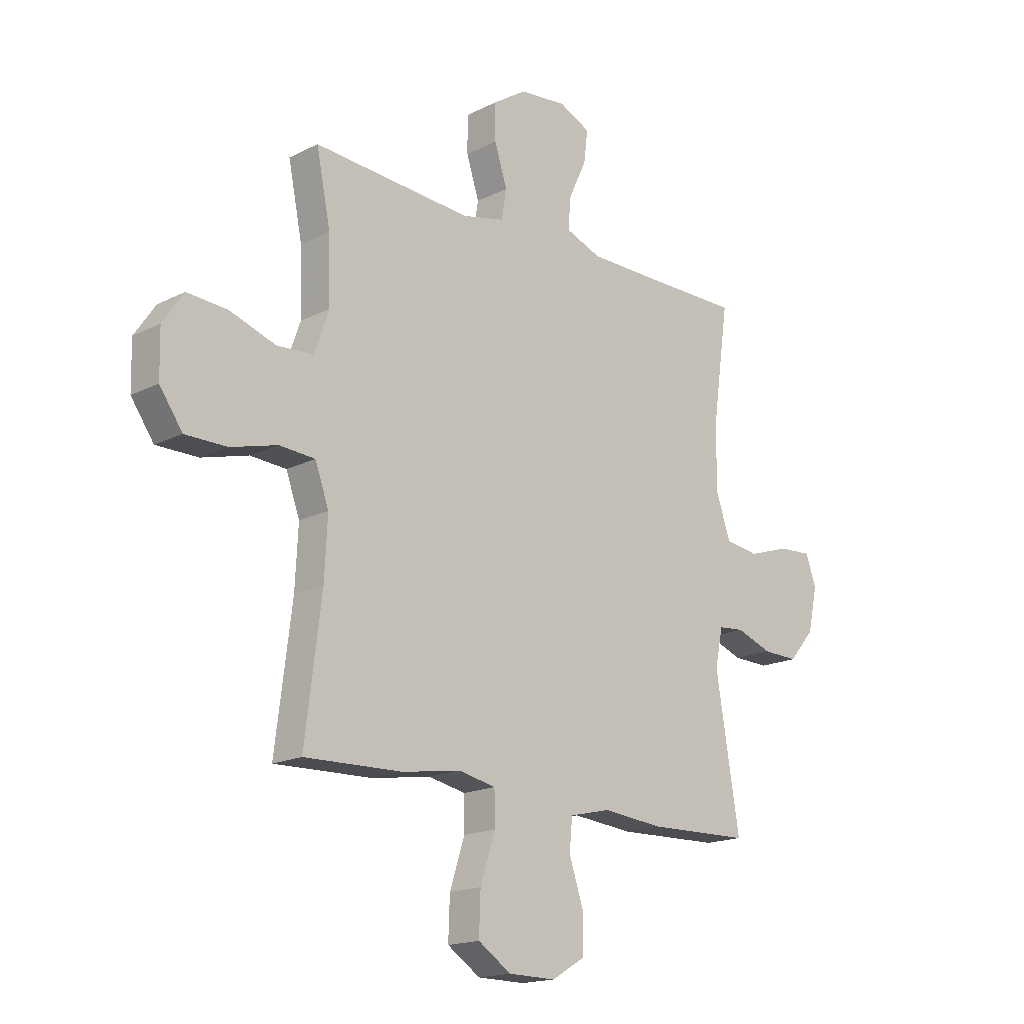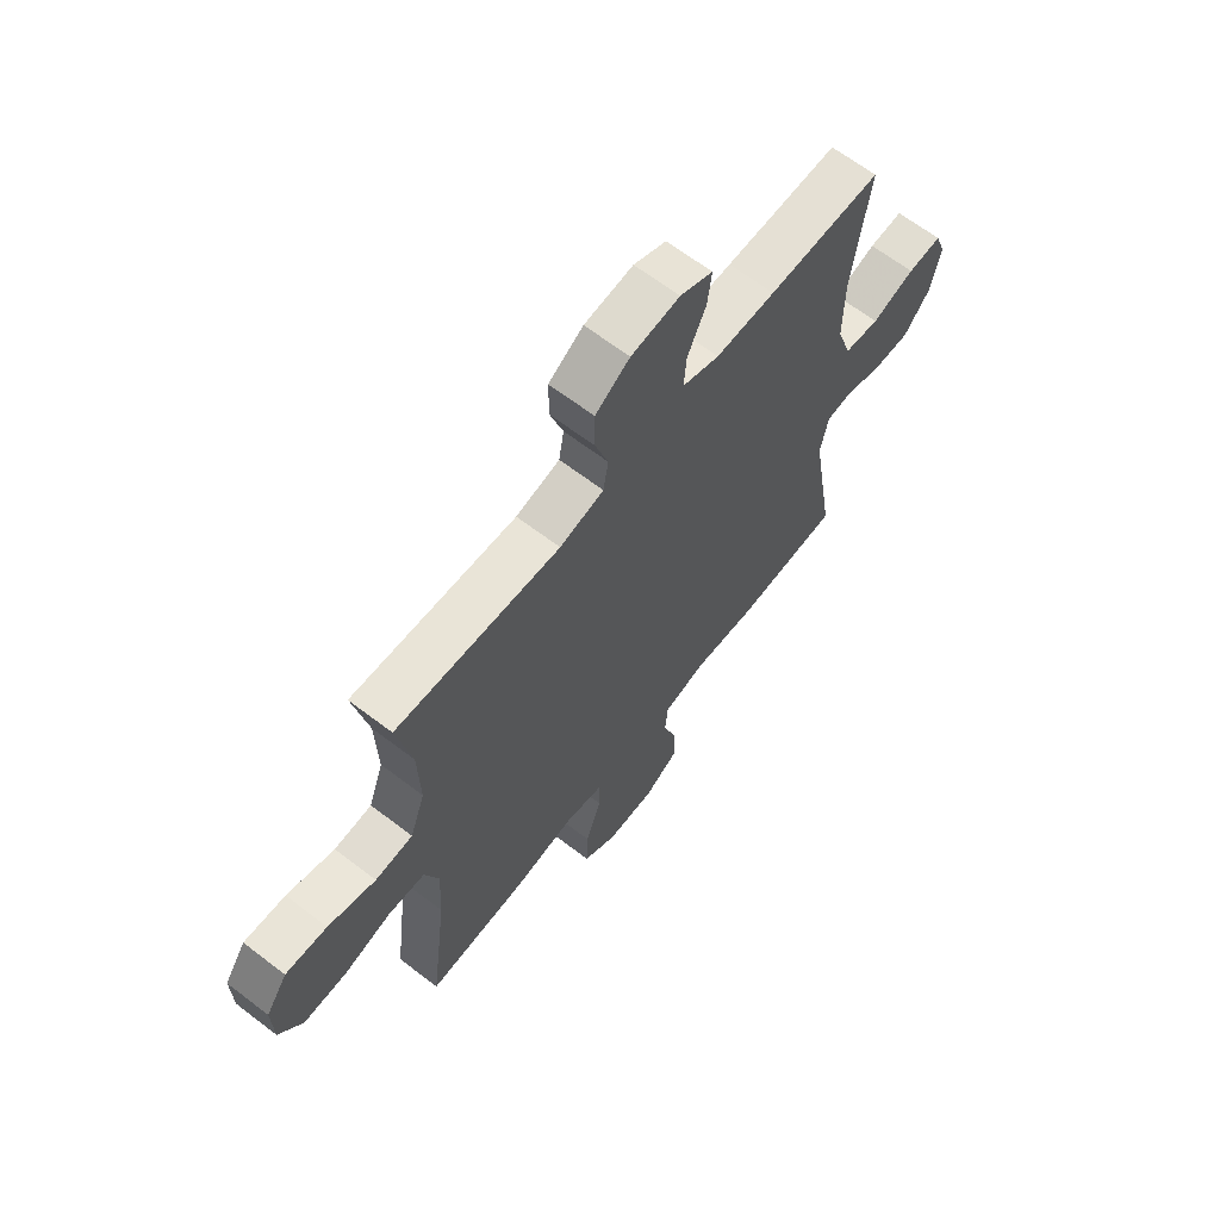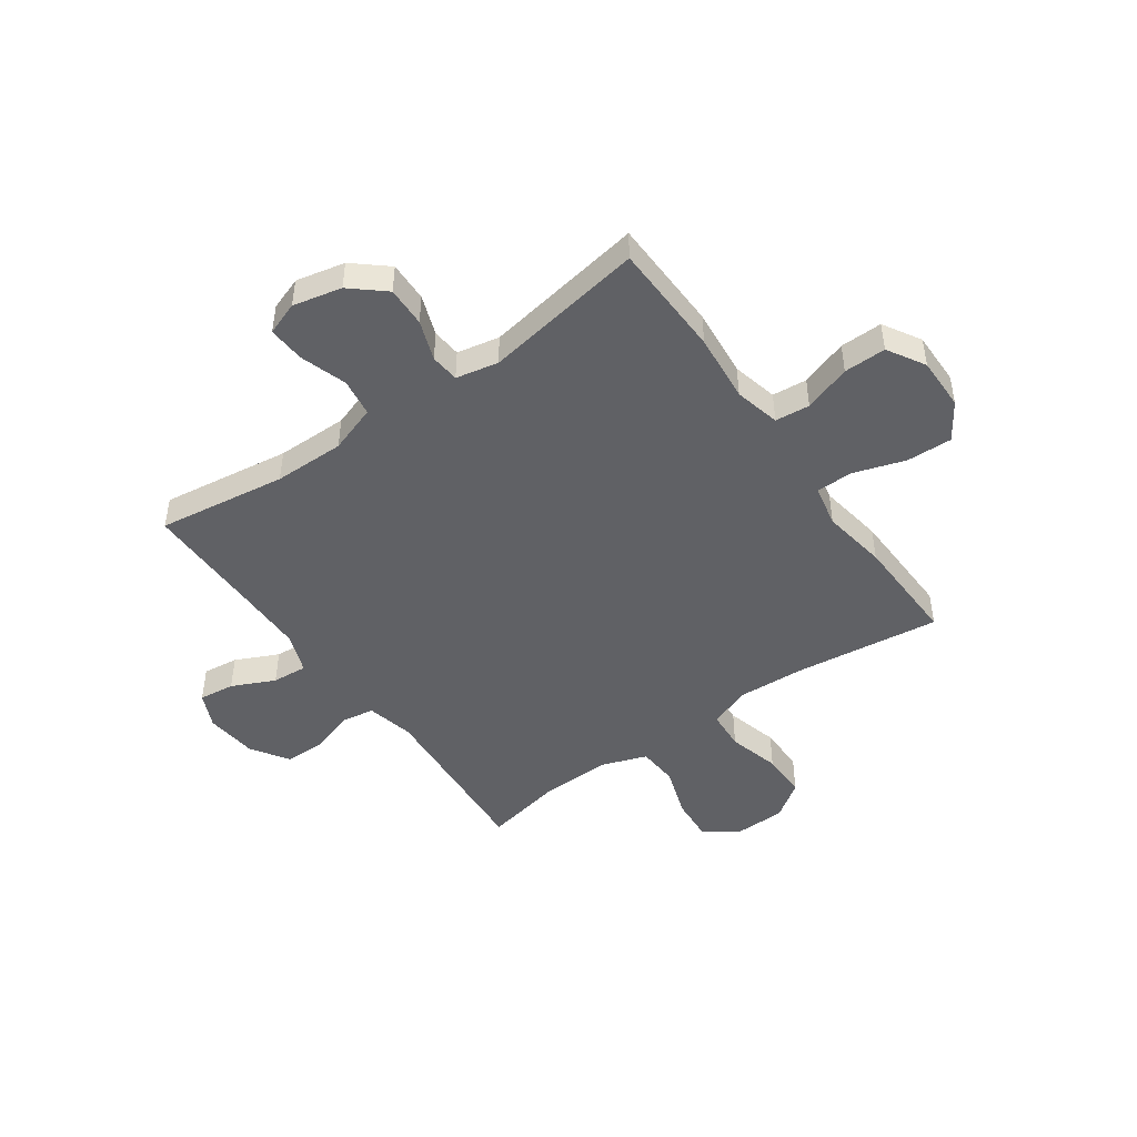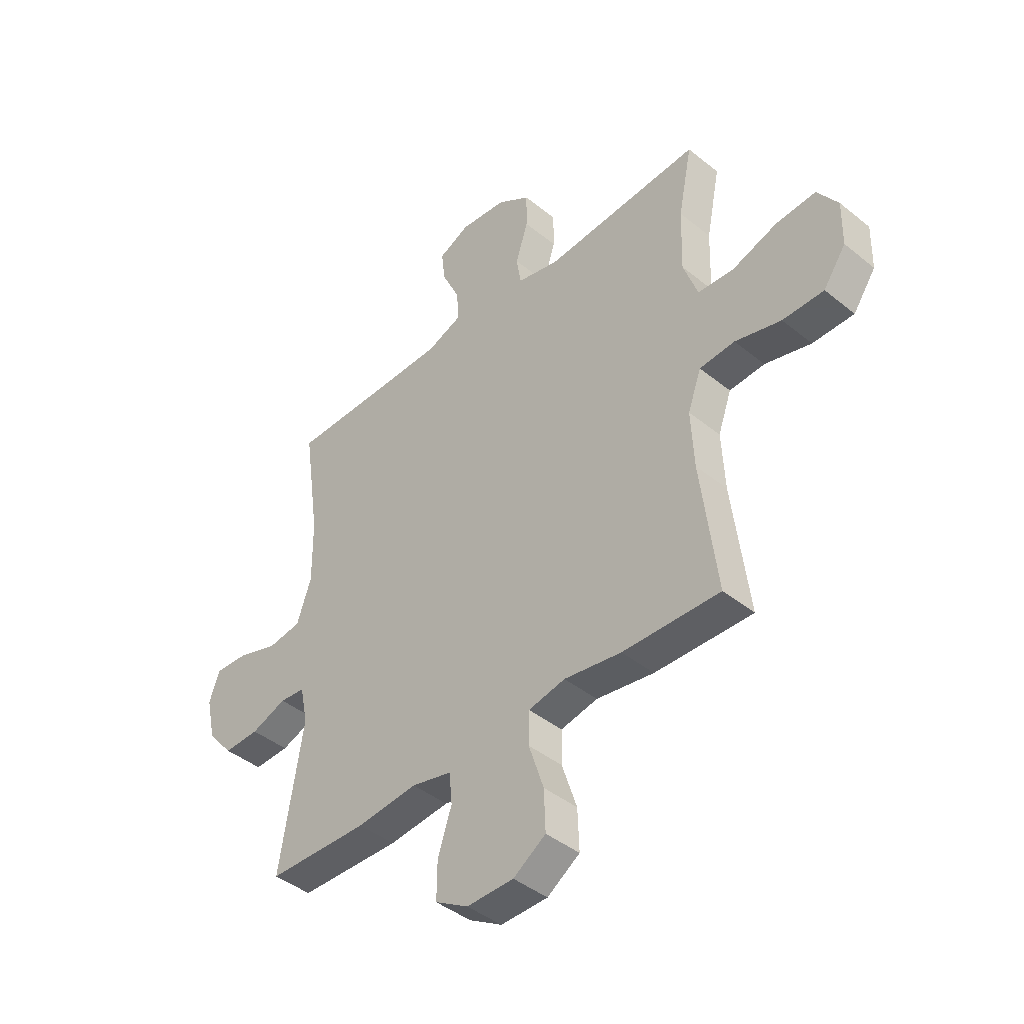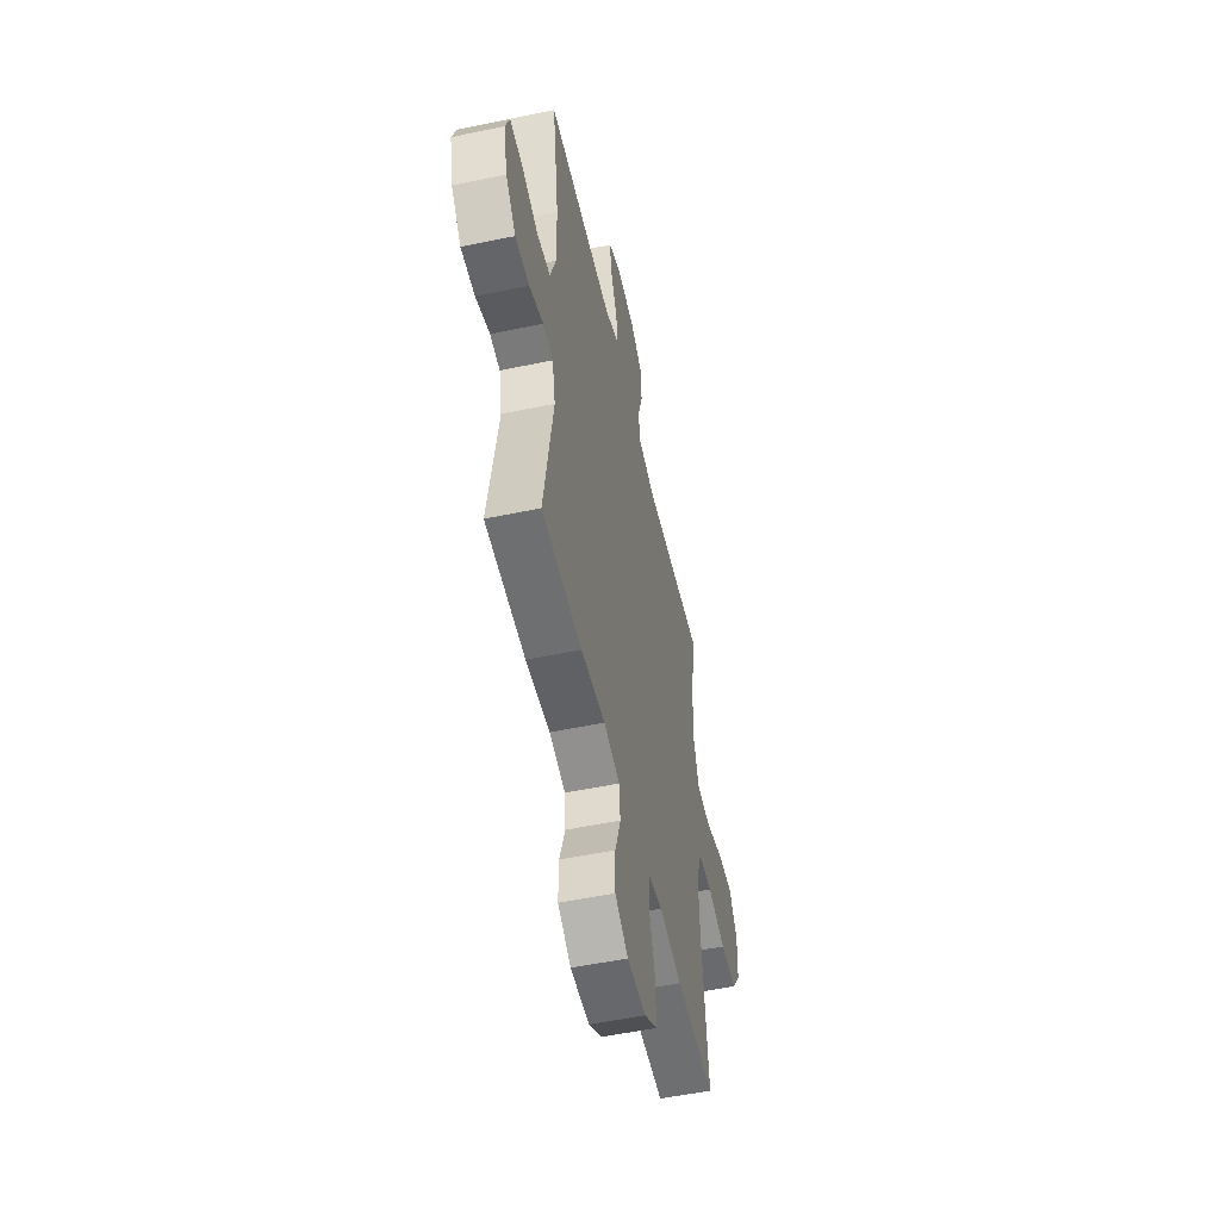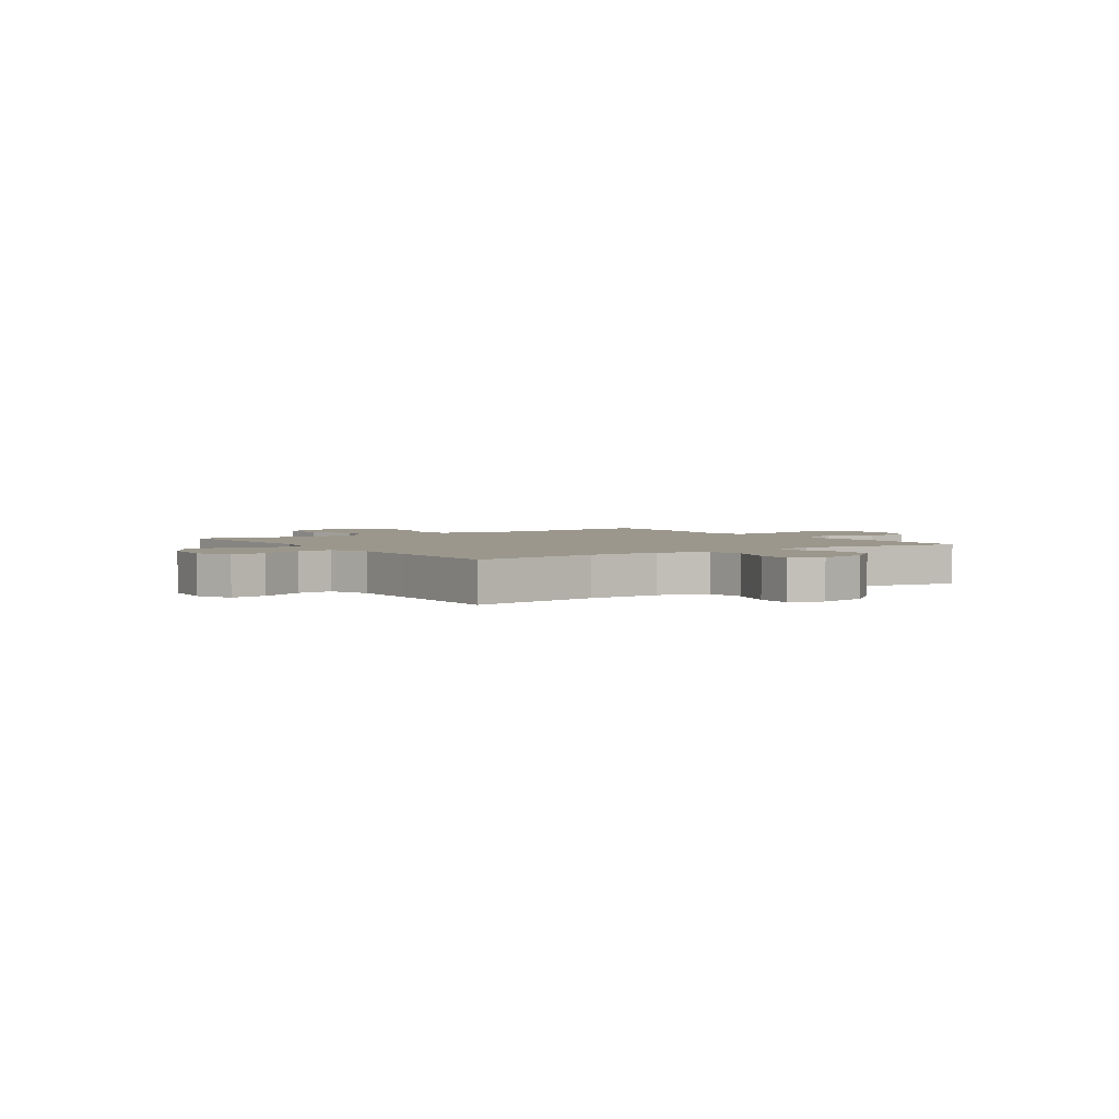
<metadata>
{"format":"obj","ext":"obj","renderer":"f3d","projection":"perspective","resolution":1024,"background":"white","views":[{"elev":-17.2,"azim":-44.7,"up":"+Z"},{"elev":65.2,"azim":-52.4,"up":"+Z"},{"elev":-47.1,"azim":125.3,"up":"+Y"},{"elev":-42.7,"azim":-133.9,"up":"+Z"},{"elev":-53.0,"azim":102.6,"up":"+Z"},{"elev":2.8,"azim":56.0,"up":"+Y"}]}
</metadata>
<code>
v -0.5 0.07 0.5
v -0.173 0.07 0.477
v -0.085 0.07 0.497
v -0.075 0.07 0.558
v -0.101 0.07 0.639
v -0.101 0.07 0.714
v -0.032 0.07 0.759
v 0.065 0.07 0.769
v 0.13 0.07 0.739
v 0.122 0.07 0.673
v 0.085 0.07 0.594
v 0.08 0.07 0.529
v 0.154 0.07 0.501
v 0.273 0.07 0.5
v 0.5 0.07 0.5
v 0.466 0.07 0.262
v 0.465 0.07 0.131
v 0.495 0.07 0.043
v 0.565 0.07 0.033
v 0.651 0.07 0.061
v 0.719 0.07 0.065
v 0.741 0.07 0.004
v 0.721 0.07 -0.086
v 0.668 0.07 -0.148
v 0.594 0.07 -0.146
v 0.52 0.07 -0.119
v 0.467 0.07 -0.124
v 0.451 0.07 -0.202
v 0.5 0.07 -0.5
v 0.289 0.07 -0.506
v 0.162 0.07 -0.494
v 0.078 0.07 -0.514
v 0.072 0.07 -0.578
v 0.101 0.07 -0.665
v 0.102 0.07 -0.743
v 0.033 0.07 -0.784
v -0.065 0.07 -0.783
v -0.133 0.07 -0.738
v -0.13 0.07 -0.654
v -0.099 0.07 -0.559
v -0.1 0.07 -0.491
v -0.177 0.07 -0.475
v -0.297 0.07 -0.494
v -0.5 0.07 -0.5
v -0.466 0.07 -0.228
v -0.46 0.07 -0.108
v -0.488 0.07 -0.03
v -0.562 0.07 -0.025
v -0.658 0.07 -0.051
v -0.744 0.07 -0.051
v -0.791 0.07 0.016
v -0.793 0.07 0.11
v -0.75 0.07 0.173
v -0.667 0.07 0.167
v -0.572 0.07 0.135
v -0.497 0.07 0.14
v -0.467 0.07 0.225
v -0.471 0.07 0.356
v -0.5 0 0.5
v -0.173 0 0.477
v -0.085 0 0.497
v -0.075 0 0.558
v -0.101 0 0.639
v -0.101 0 0.714
v -0.032 0 0.759
v 0.065 0 0.769
v 0.13 0 0.739
v 0.122 0 0.673
v 0.085 0 0.594
v 0.08 0 0.529
v 0.154 0 0.501
v 0.273 0 0.5
v 0.5 0 0.5
v 0.466 0 0.262
v 0.465 0 0.131
v 0.495 0 0.043
v 0.565 0 0.033
v 0.651 0 0.061
v 0.719 0 0.065
v 0.741 0 0.004
v 0.721 0 -0.086
v 0.668 0 -0.148
v 0.594 0 -0.146
v 0.52 0 -0.119
v 0.467 0 -0.124
v 0.451 0 -0.202
v 0.5 0 -0.5
v 0.289 0 -0.506
v 0.162 0 -0.494
v 0.078 0 -0.514
v 0.072 0 -0.578
v 0.101 0 -0.665
v 0.102 0 -0.743
v 0.033 0 -0.784
v -0.065 0 -0.783
v -0.133 0 -0.738
v -0.13 0 -0.654
v -0.099 0 -0.559
v -0.1 0 -0.491
v -0.177 0 -0.475
v -0.297 0 -0.494
v -0.5 0 -0.5
v -0.466 0 -0.228
v -0.46 0 -0.108
v -0.488 0 -0.03
v -0.562 0 -0.025
v -0.658 0 -0.051
v -0.744 0 -0.051
v -0.791 0 0.016
v -0.793 0 0.11
v -0.75 0 0.173
v -0.667 0 0.167
v -0.572 0 0.135
v -0.497 0 0.14
v -0.467 0 0.225
v -0.471 0 0.356
f 53 54 55
f 52 53 55
f 51 52 55
f 50 51 55
f 49 50 55
f 48 49 55
f 47 48 55 56
f 46 47 56 57
f 42 43 44 45
f 41 42 45 46
f 38 39 40
f 37 38 40
f 36 37 40
f 35 36 40
f 34 35 40
f 33 34 40
f 32 33 40 41
f 41 46 57
f 32 41 57
f 31 32 57
f 31 57 58
f 30 31 58
f 29 30 58
f 28 29 58
f 24 25 26
f 23 24 26
f 22 23 26
f 21 22 26
f 20 21 26
f 19 20 26
f 18 19 26 27
f 14 15 16
f 13 14 16 17
f 27 28 58
f 18 27 58
f 17 18 58
f 13 17 58
f 12 13 58
f 9 10 11
f 8 9 11
f 7 8 11
f 6 7 11
f 5 6 11
f 4 5 11
f 58 1 2
f 58 2 3
f 12 58 3
f 3 4 11 12
f 113 112 111
f 113 111 110
f 113 110 109
f 113 109 108
f 113 108 107
f 113 107 106
f 114 113 106 105
f 115 114 105 104
f 103 102 101 100
f 104 103 100 99
f 98 97 96
f 98 96 95
f 98 95 94
f 98 94 93
f 98 93 92
f 98 92 91
f 99 98 91 90
f 115 104 99
f 115 99 90
f 115 90 89
f 116 115 89
f 116 89 88
f 116 88 87
f 116 87 86
f 84 83 82
f 84 82 81
f 84 81 80
f 84 80 79
f 84 79 78
f 84 78 77
f 85 84 77 76
f 74 73 72
f 75 74 72 71
f 116 86 85
f 116 85 76
f 116 76 75
f 116 75 71
f 116 71 70
f 69 68 67
f 69 67 66
f 69 66 65
f 69 65 64
f 69 64 63
f 69 63 62
f 60 59 116
f 61 60 116
f 61 116 70
f 70 69 62 61
f 1 59 60 2
f 2 60 61 3
f 3 61 62 4
f 4 62 63 5
f 5 63 64 6
f 6 64 65 7
f 7 65 66 8
f 8 66 67 9
f 9 67 68 10
f 10 68 69 11
f 11 69 70 12
f 12 70 71 13
f 13 71 72 14
f 14 72 73 15
f 15 73 74 16
f 16 74 75 17
f 17 75 76 18
f 18 76 77 19
f 19 77 78 20
f 20 78 79 21
f 21 79 80 22
f 22 80 81 23
f 23 81 82 24
f 24 82 83 25
f 25 83 84 26
f 26 84 85 27
f 27 85 86 28
f 28 86 87 29
f 29 87 88 30
f 30 88 89 31
f 31 89 90 32
f 32 90 91 33
f 33 91 92 34
f 34 92 93 35
f 35 93 94 36
f 36 94 95 37
f 37 95 96 38
f 38 96 97 39
f 39 97 98 40
f 40 98 99 41
f 41 99 100 42
f 42 100 101 43
f 43 101 102 44
f 44 102 103 45
f 45 103 104 46
f 46 104 105 47
f 47 105 106 48
f 48 106 107 49
f 49 107 108 50
f 50 108 109 51
f 51 109 110 52
f 52 110 111 53
f 53 111 112 54
f 54 112 113 55
f 55 113 114 56
f 56 114 115 57
f 57 115 116 58
f 58 116 59 1

</code>
